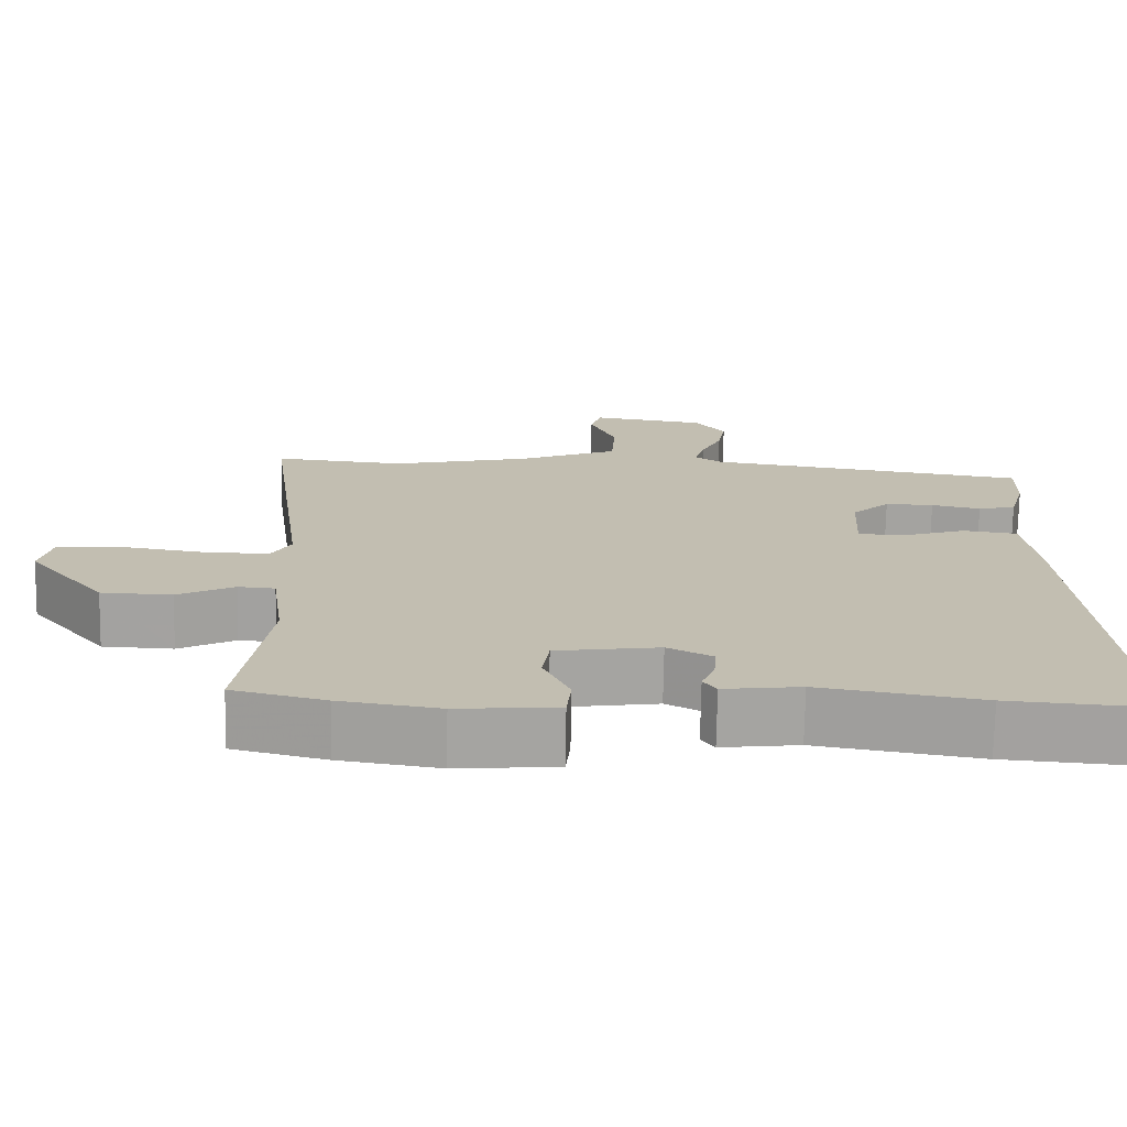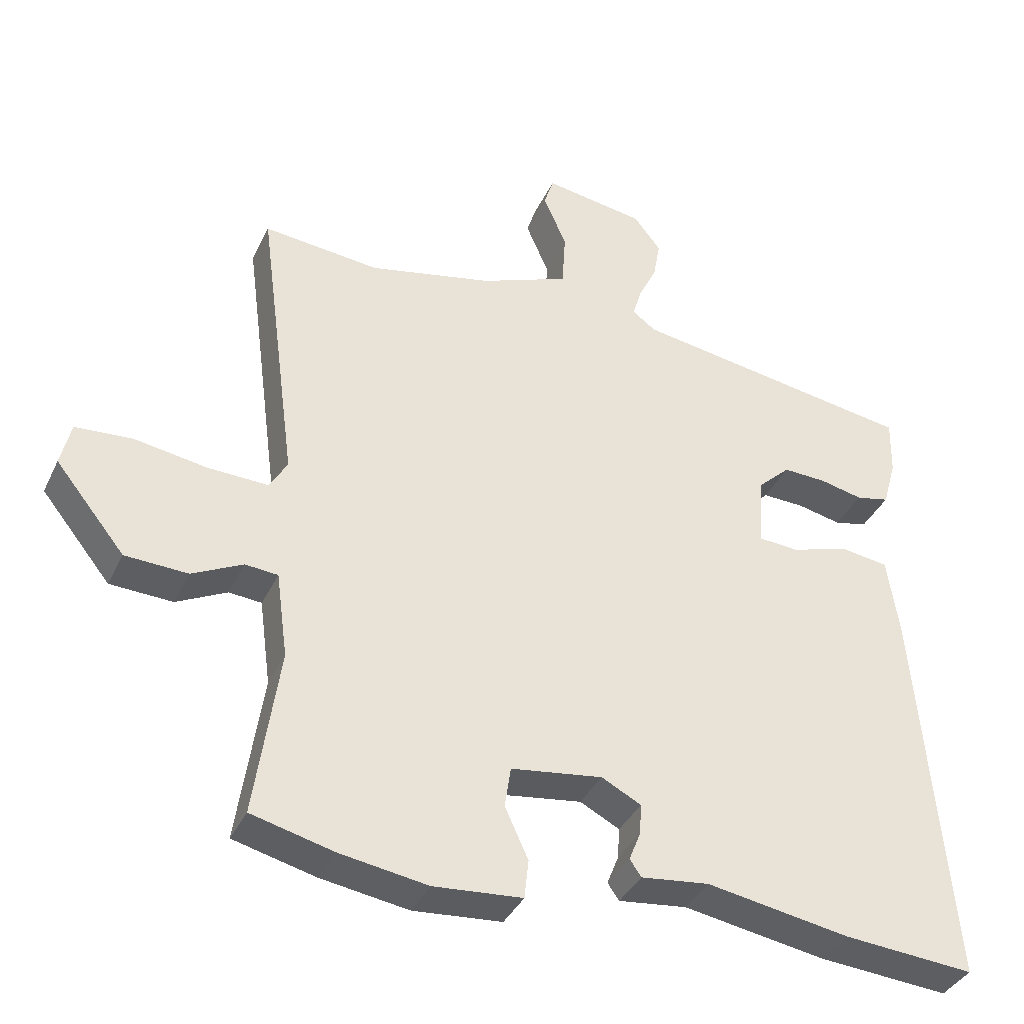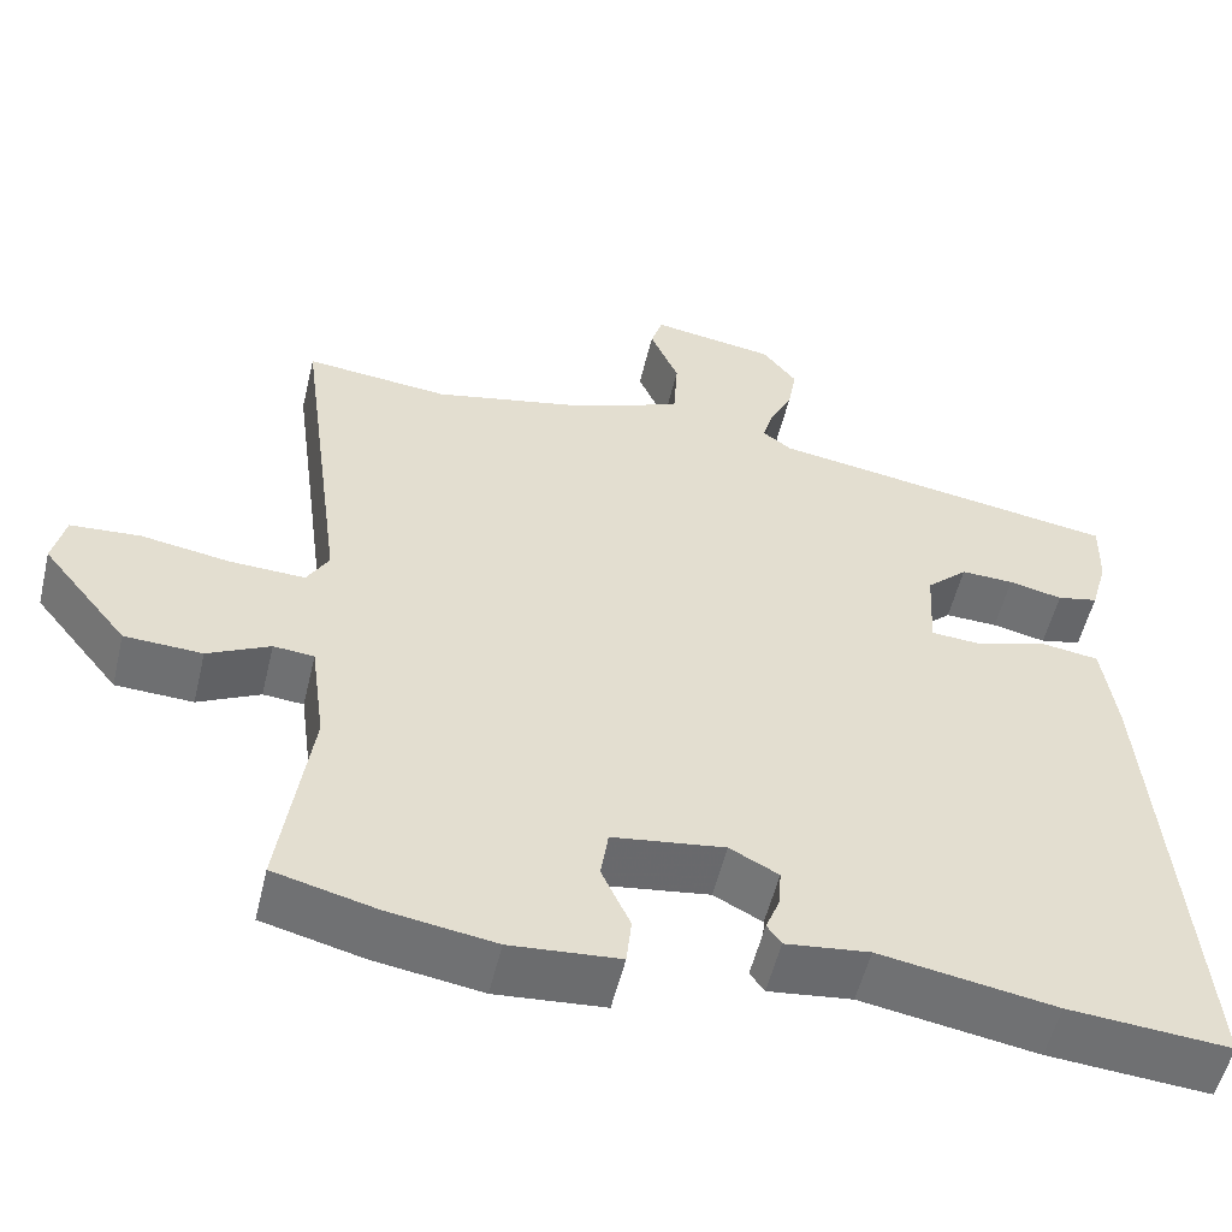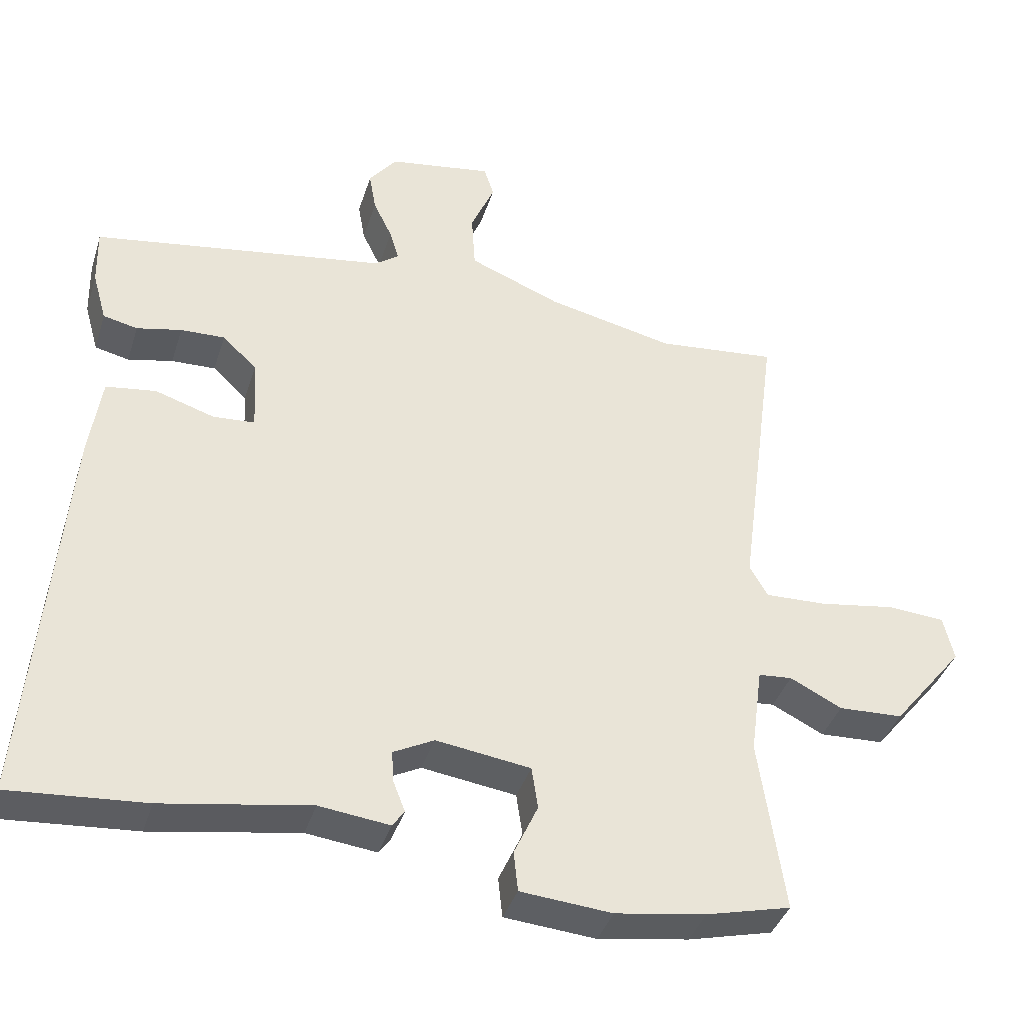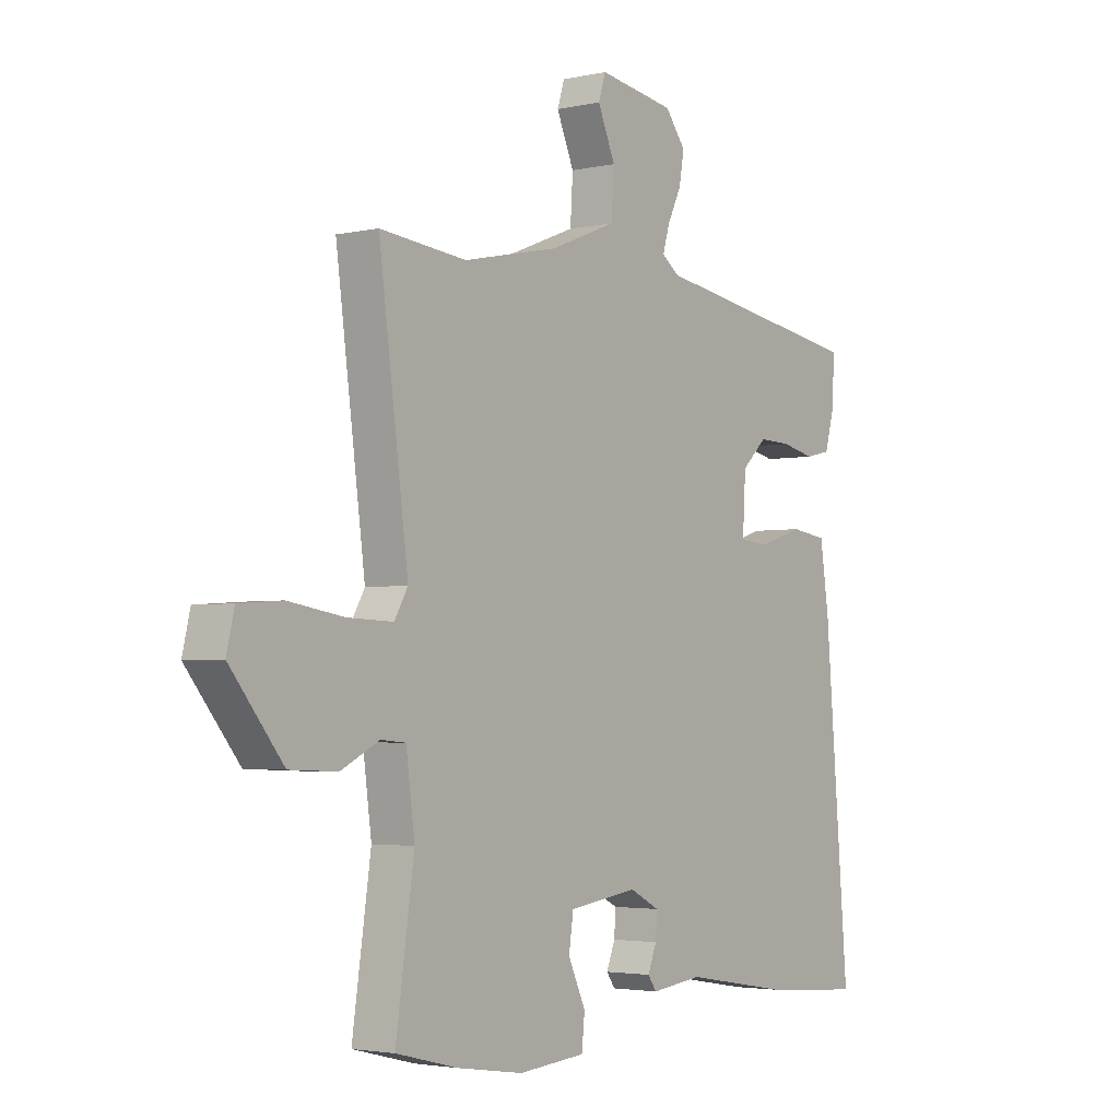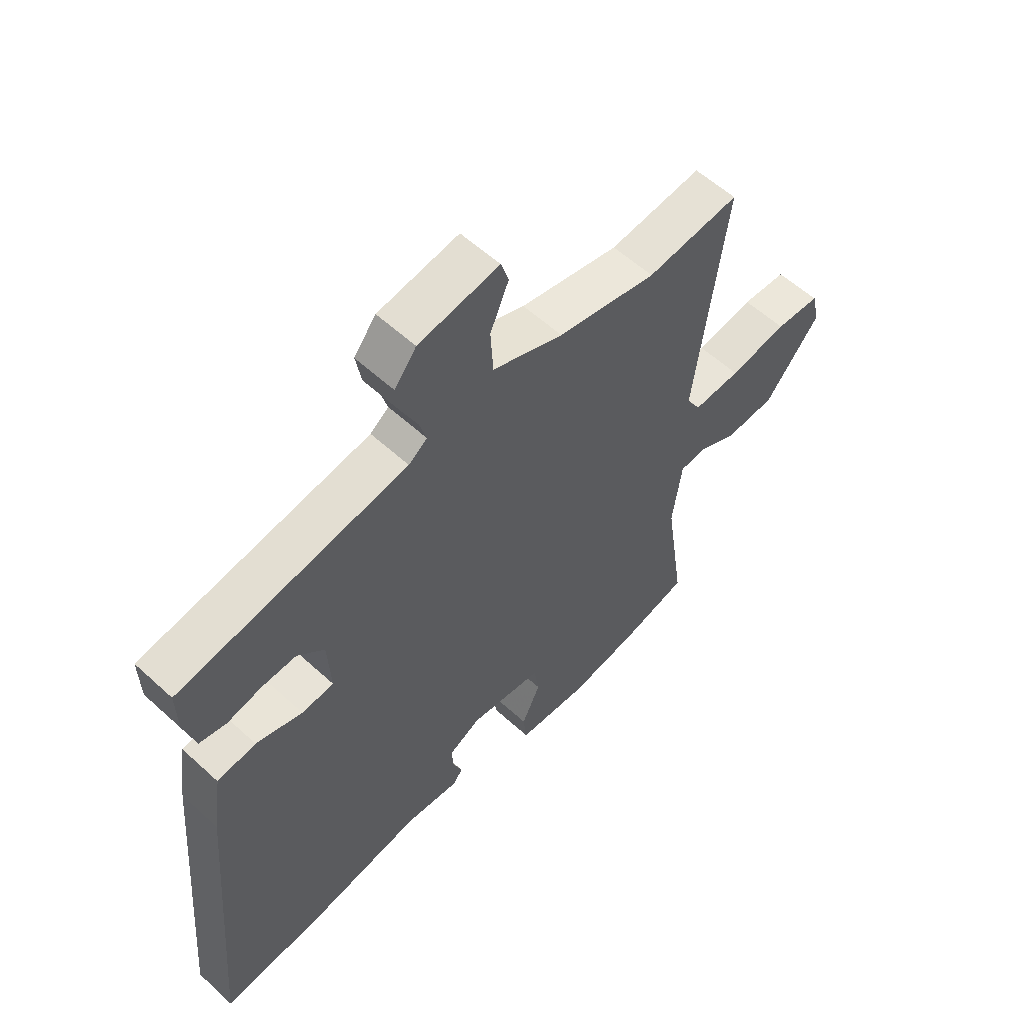
<metadata>
{"format":"obj","ext":"obj","renderer":"f3d","projection":"perspective","resolution":1024,"background":"white","views":[{"elev":-73.0,"azim":-1.0,"up":"+Z"},{"elev":-37.6,"azim":-23.2,"up":"+Z"},{"elev":-54.3,"azim":-13.4,"up":"+Z"},{"elev":-38.8,"azim":163.1,"up":"+Z"},{"elev":-3.1,"azim":-53.0,"up":"+Z"},{"elev":57.4,"azim":133.6,"up":"+Z"}]}
</metadata>
<code>
v 0.497 0.07 0.465
v 0.495 0.07 0.382
v 0.475 0.07 0.311
v 0.426 0.07 0.3
v 0.362 0.07 0.314
v 0.299 0.07 0.316
v 0.25 0.07 0.27
v 0.244 0.07 0.166
v 0.303 0.07 0.162
v 0.388 0.07 0.189
v 0.459 0.07 0.179
v 0.476 0.07 0.063
v 0.523 0.07 -0.502
v 0.331 0.07 -0.487
v 0.122 0.07 -0.452
v 0.022 0.07 -0.464
v 0.005 0.07 -0.44
v 0.022 0.07 -0.397
v 0.025 0.07 -0.352
v -0.033 0.07 -0.322
v -0.167 0.07 -0.341
v -0.176 0.07 -0.401
v -0.142 0.07 -0.475
v -0.148 0.07 -0.532
v -0.278 0.07 -0.543
v -0.407 0.07 -0.523
v -0.527 0.07 -0.493
v -0.491 0.07 -0.245
v -0.508 0.07 -0.119
v -0.556 0.07 -0.115
v -0.63 0.07 -0.152
v -0.722 0.07 -0.148
v -0.824 0.07 -0.022
v -0.809 0.07 0.042
v -0.726 0.07 0.048
v -0.619 0.07 0.031
v -0.531 0.07 0.028
v -0.505 0.07 0.073
v -0.562 0.07 0.506
v -0.391 0.07 0.489
v -0.209 0.07 0.529
v -0.079 0.07 0.581
v -0.074 0.07 0.663
v -0.108 0.07 0.742
v -0.094 0.07 0.786
v 0.054 0.07 0.763
v 0.094 0.07 0.712
v 0.084 0.07 0.655
v 0.057 0.07 0.599
v 0.044 0.07 0.555
v 0.078 0.07 0.53
v 0.497 0 0.465
v 0.495 0 0.382
v 0.475 0 0.311
v 0.426 0 0.3
v 0.362 0 0.314
v 0.299 0 0.316
v 0.25 0 0.27
v 0.244 0 0.166
v 0.303 0 0.162
v 0.388 0 0.189
v 0.459 0 0.179
v 0.476 0 0.063
v 0.523 0 -0.502
v 0.331 0 -0.487
v 0.122 0 -0.452
v 0.022 0 -0.464
v 0.005 0 -0.44
v 0.022 0 -0.397
v 0.025 0 -0.352
v -0.033 0 -0.322
v -0.167 0 -0.341
v -0.176 0 -0.401
v -0.142 0 -0.475
v -0.148 0 -0.532
v -0.278 0 -0.543
v -0.407 0 -0.523
v -0.527 0 -0.493
v -0.491 0 -0.245
v -0.508 0 -0.119
v -0.556 0 -0.115
v -0.63 0 -0.152
v -0.722 0 -0.148
v -0.824 0 -0.022
v -0.809 0 0.042
v -0.726 0 0.048
v -0.619 0 0.031
v -0.531 0 0.028
v -0.505 0 0.073
v -0.562 0 0.506
v -0.391 0 0.489
v -0.209 0 0.529
v -0.079 0 0.581
v -0.074 0 0.663
v -0.108 0 0.742
v -0.094 0 0.786
v 0.054 0 0.763
v 0.094 0 0.712
v 0.084 0 0.655
v 0.057 0 0.599
v 0.044 0 0.555
v 0.078 0 0.53
f 46 47 48 49
f 46 49 50
f 43 44 45 46
f 42 43 46 50
f 41 42 50 51
f 38 39 40
f 38 40 41 51
f 33 34 35 36
f 33 36 37
f 30 31 32 33
f 29 30 33 37
f 25 26 27 28
f 25 28 29
f 22 23 24 25
f 21 22 25 29
f 20 21 29 37
f 15 16 17 18
f 15 18 19
f 14 15 19
f 9 10 11 12
f 8 9 12 13
f 2 3 4 5
f 2 5 6
f 1 2 6
f 51 1 6
f 38 51 6 7
f 37 38 7 8
f 14 19 20 37
f 8 13 14 37
f 100 99 98 97
f 101 100 97
f 97 96 95 94
f 101 97 94 93
f 102 101 93 92
f 91 90 89
f 102 92 91 89
f 87 86 85 84
f 88 87 84
f 84 83 82 81
f 88 84 81 80
f 79 78 77 76
f 80 79 76
f 76 75 74 73
f 80 76 73 72
f 88 80 72 71
f 69 68 67 66
f 70 69 66
f 70 66 65
f 63 62 61 60
f 64 63 60 59
f 56 55 54 53
f 57 56 53
f 57 53 52
f 57 52 102
f 58 57 102 89
f 59 58 89 88
f 88 71 70 65
f 88 65 64 59
f 1 52 53 2
f 2 53 54 3
f 3 54 55 4
f 4 55 56 5
f 5 56 57 6
f 6 57 58 7
f 7 58 59 8
f 8 59 60 9
f 9 60 61 10
f 10 61 62 11
f 11 62 63 12
f 12 63 64 13
f 13 64 65 14
f 14 65 66 15
f 15 66 67 16
f 16 67 68 17
f 17 68 69 18
f 18 69 70 19
f 19 70 71 20
f 20 71 72 21
f 21 72 73 22
f 22 73 74 23
f 23 74 75 24
f 24 75 76 25
f 25 76 77 26
f 26 77 78 27
f 27 78 79 28
f 28 79 80 29
f 29 80 81 30
f 30 81 82 31
f 31 82 83 32
f 32 83 84 33
f 33 84 85 34
f 34 85 86 35
f 35 86 87 36
f 36 87 88 37
f 37 88 89 38
f 38 89 90 39
f 39 90 91 40
f 40 91 92 41
f 41 92 93 42
f 42 93 94 43
f 43 94 95 44
f 44 95 96 45
f 45 96 97 46
f 46 97 98 47
f 47 98 99 48
f 48 99 100 49
f 49 100 101 50
f 50 101 102 51
f 51 102 52 1

</code>
